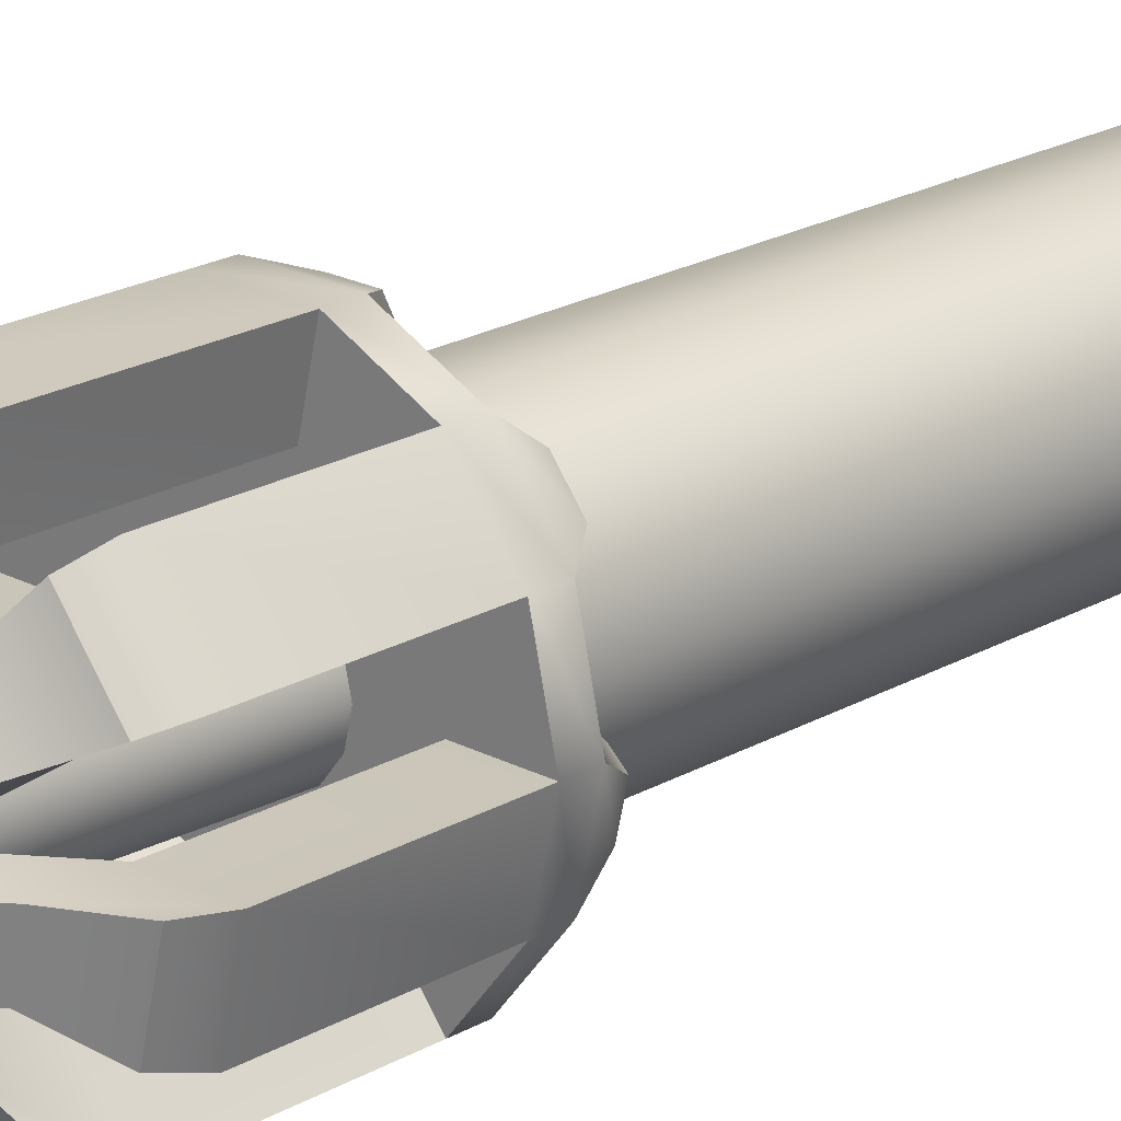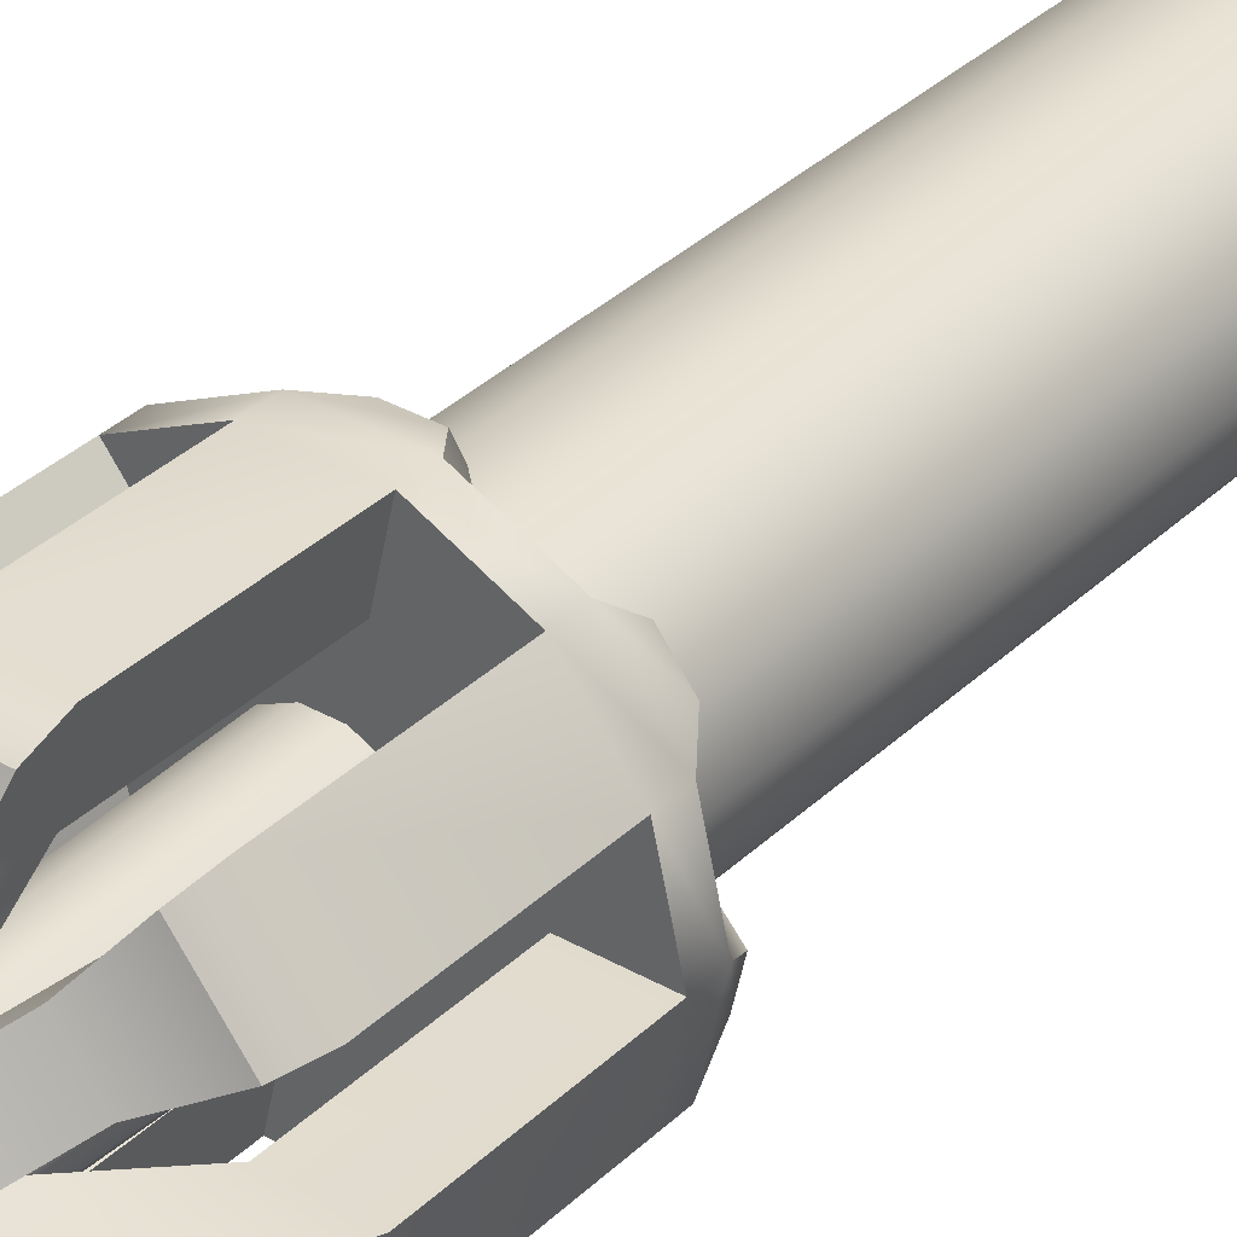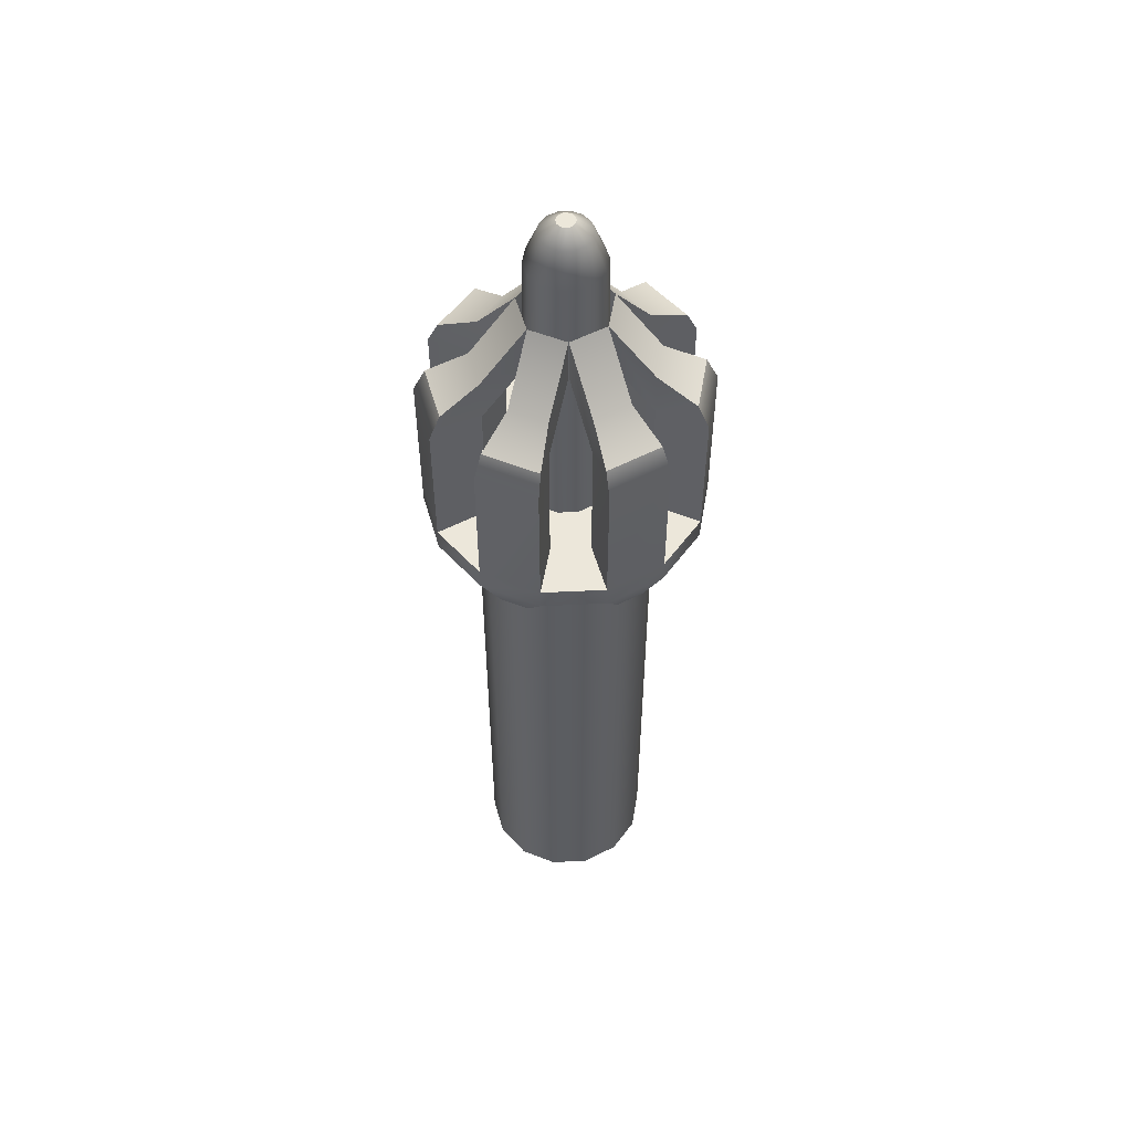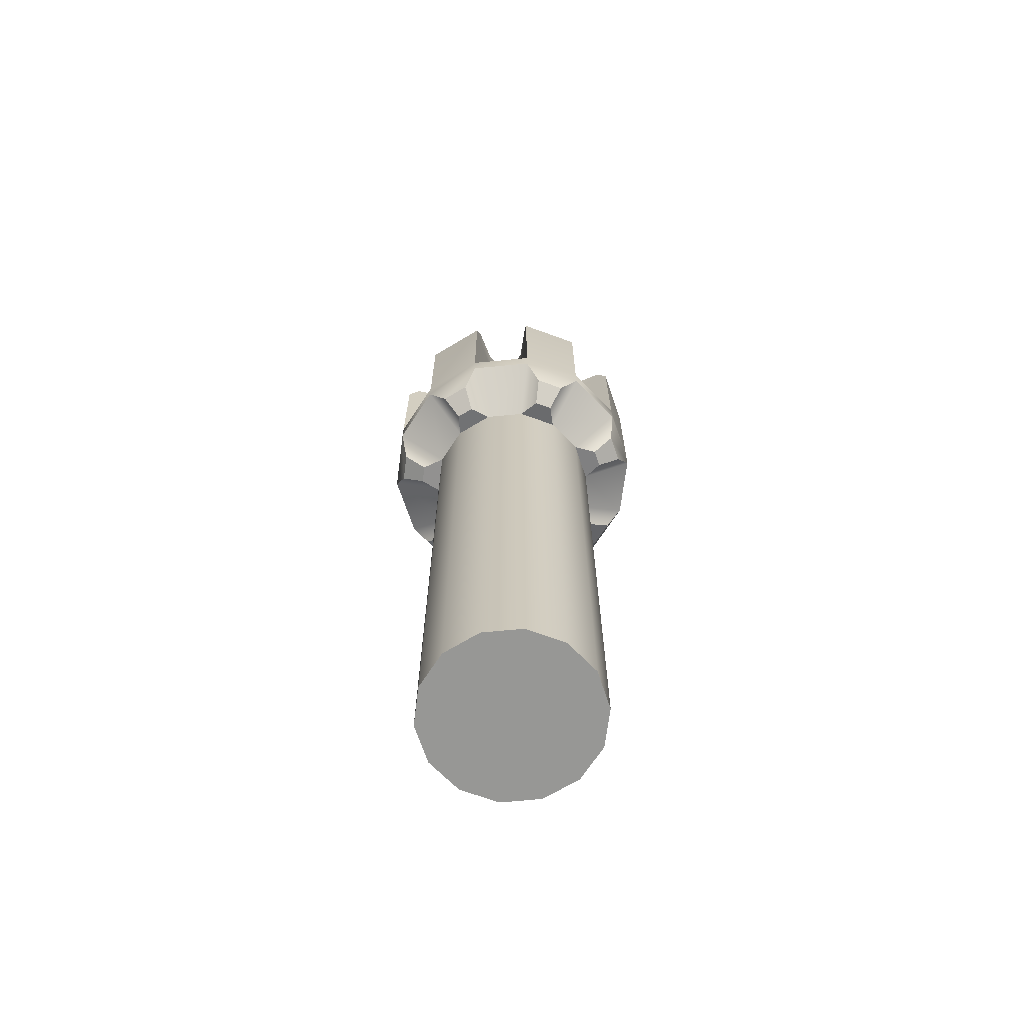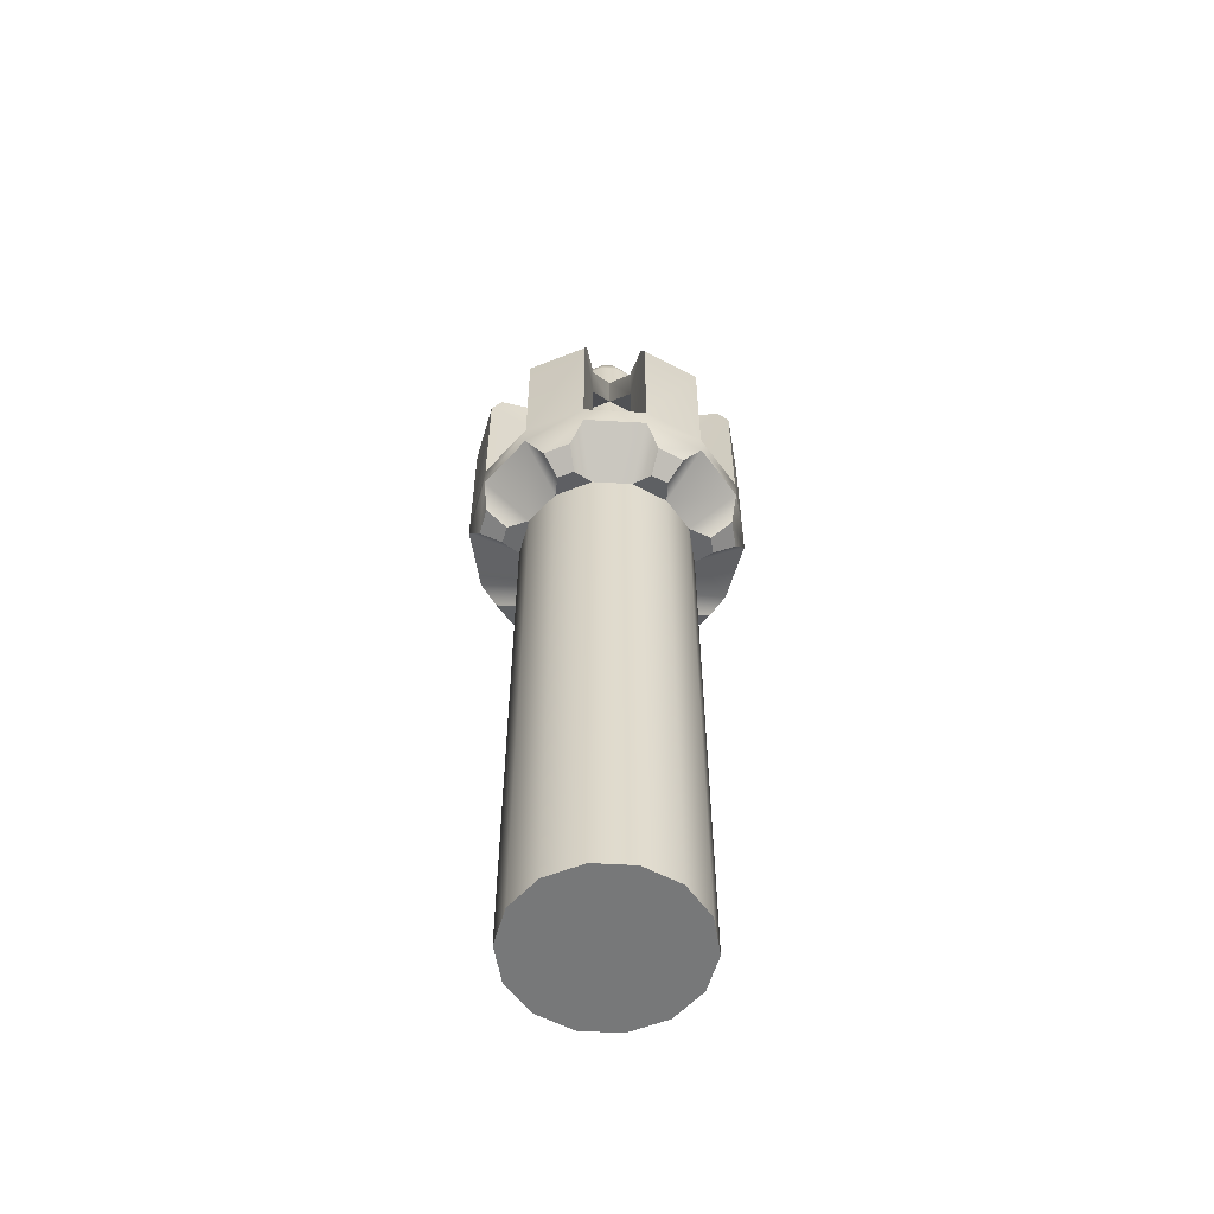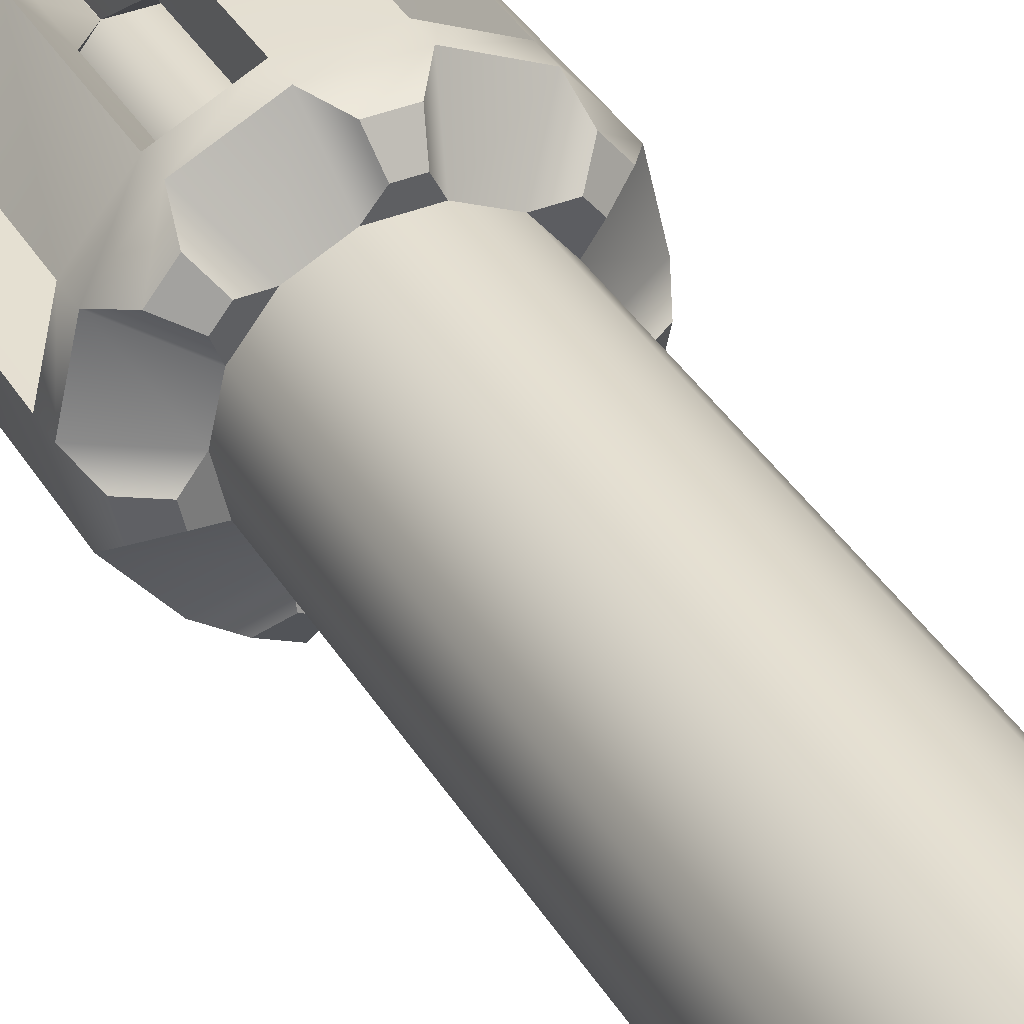
<metadata>
{"format":"obj","ext":"obj","renderer":"f3d","projection":"perspective","resolution":1024,"background":"white","views":[{"elev":20.7,"azim":-136.2,"up":"+Z"},{"elev":33.9,"azim":-142.1,"up":"+Z"},{"elev":53.9,"azim":177.0,"up":"+Y"},{"elev":-68.1,"azim":-71.6,"up":"+Y"},{"elev":-57.3,"azim":-80.5,"up":"+Y"},{"elev":37.5,"azim":-27.7,"up":"+Z"}]}
</metadata>
<code>
g default
v 288.2 -16.12 -463.1
v 280.6 -16.12 -472.6
v 269.7 -16.12 -477.8
v 257.6 -16.12 -477.8
v 246.7 -16.12 -472.6
v 239.1 -16.12 -463.1
v 236.5 -16.12 -451.3
v 239.1 -16.12 -439.5
v 246.7 -16.12 -430
v 257.6 -16.12 -424.7
v 269.7 -16.12 -424.7
v 280.6 -16.12 -430
v 288.2 -16.12 -439.5
v 290.9 -16.12 -451.3
v 288.2 163.6 -463.1
v 280.6 163.6 -472.6
v 269.7 163.6 -477.8
v 257.6 163.6 -477.8
v 246.7 163.6 -472.6
v 239.1 163.6 -463.1
v 236.5 163.6 -451.3
v 239.1 163.6 -439.5
v 246.7 163.6 -430
v 257.6 163.6 -424.7
v 269.7 163.6 -424.7
v 280.6 163.6 -430
v 288.2 163.6 -439.5
v 290.9 163.6 -451.3
v 263.7 -16.12 -451.3
v 288.2 180.6 -463.1
v 280.6 180.6 -472.6
v 269.7 180.6 -477.8
v 257.6 180.6 -477.8
v 246.7 180.6 -472.6
v 239.1 180.6 -463.1
v 236.5 180.6 -451.3
v 239.1 180.6 -439.5
v 246.7 180.6 -430
v 257.6 180.6 -424.7
v 269.7 180.6 -424.7
v 280.6 180.6 -430
v 288.2 180.6 -439.5
v 290.9 180.6 -451.3
v 302.7 173.9 -470.1
v 290.6 173.9 -485.1
v 290.6 180.6 -485.1
v 302.7 180.6 -470.1
v 273.3 173.9 -493.5
v 273.3 180.6 -493.5
v 254 173.9 -493.5
v 254 180.6 -493.5
v 236.7 173.9 -485.1
v 236.7 180.6 -485.1
v 224.7 173.9 -470.1
v 224.7 180.6 -470.1
v 220.4 173.9 -451.3
v 220.4 180.6 -451.3
v 224.7 173.9 -432.5
v 224.7 180.6 -432.5
v 236.7 173.9 -417.5
v 236.7 180.6 -417.5
v 254 173.9 -409.1
v 254 180.6 -409.1
v 273.3 173.9 -409.1
v 273.3 180.6 -409.1
v 290.6 173.9 -417.5
v 290.6 180.6 -417.5
v 302.7 173.9 -432.5
v 302.7 180.6 -432.5
v 306.9 173.9 -451.3
v 306.9 180.6 -451.3
v 280.6 223.6 -472.6
v 269.7 223.6 -477.8
v 290.6 223.6 -485.1
v 273.3 223.6 -493.5
v 257.6 223.6 -477.8
v 246.7 223.6 -472.6
v 254 223.6 -493.5
v 236.7 223.6 -485.1
v 239.1 223.6 -463.1
v 236.5 223.6 -451.3
v 224.7 223.6 -470.1
v 220.4 223.6 -451.3
v 239.1 223.6 -439.5
v 246.7 223.6 -430
v 224.7 223.6 -432.5
v 236.7 223.6 -417.5
v 257.6 223.6 -424.7
v 269.7 223.6 -424.7
v 254 223.6 -409.1
v 273.3 223.6 -409.1
v 280.6 223.6 -430
v 288.2 223.6 -439.5
v 290.6 223.6 -417.5
v 302.7 223.6 -432.5
v 290.9 223.6 -451.3
v 288.2 223.6 -463.1
v 306.9 223.6 -451.3
v 302.7 223.6 -470.1
v 280.6 237.5 -472.6
v 269.7 237.5 -477.8
v 288.4 231 -482.3
v 272.5 231 -490
v 257.6 237.5 -477.8
v 246.7 237.5 -472.6
v 254.8 231 -490
v 238.9 231 -482.3
v 239.1 237.5 -463.1
v 236.5 237.5 -451.3
v 227.9 231 -468.5
v 223.9 231 -451.3
v 239.1 237.5 -439.5
v 246.7 237.5 -430
v 227.9 231 -434
v 238.9 231 -420.2
v 257.6 237.5 -424.7
v 269.7 237.5 -424.7
v 254.8 231 -412.6
v 272.5 231 -412.6
v 280.6 237.5 -430
v 288.2 237.5 -439.5
v 288.4 231 -420.2
v 299.5 231 -434
v 290.9 237.5 -451.3
v 288.2 237.5 -463.1
v 303.4 231 -451.3
v 299.5 231 -468.5
v 274.6 241.7 -460.1
v 263.7 241.7 -465.3
v 274.6 255.6 -460.1
v 263.7 255.6 -465.3
v 263.6 241.7 -465.3
v 252.7 241.7 -460.1
v 263.6 255.6 -465.3
v 252.7 255.6 -460.1
v 252.7 241.7 -460
v 250 241.7 -448.2
v 252.7 255.6 -460
v 250 255.6 -448.2
v 250 241.7 -448.1
v 257.6 241.7 -438.7
v 250 255.6 -448.1
v 257.6 255.6 -438.7
v 257.6 241.7 -438.6
v 269.7 241.7 -438.6
v 257.6 255.6 -438.6
v 269.7 255.6 -438.6
v 269.8 241.7 -438.7
v 277.3 241.7 -448.1
v 269.8 255.6 -438.7
v 277.3 255.6 -448.1
v 277.4 241.7 -448.2
v 274.7 241.7 -460
v 277.4 255.6 -448.2
v 274.7 255.6 -460
v 272.2 180.6 -461.9
v 275.9 180.6 -457.2
v 277.3 180.6 -451.3
v 275.9 180.6 -445.4
v 272.2 180.6 -440.6
v 266.7 180.6 -438
v 260.6 180.6 -438
v 255.2 180.6 -440.6
v 251.4 180.6 -445.4
v 250.1 180.6 -451.3
v 251.4 180.6 -457.2
v 255.2 180.6 -461.9
v 260.6 180.6 -464.6
v 266.7 180.6 -464.6
v 271 272.4 -460.4
v 274.2 272.4 -456.4
v 275.4 272.4 -451.3
v 274.2 272.4 -446.2
v 271 272.4 -442.1
v 266.3 272.4 -439.9
v 261.1 272.4 -439.9
v 256.4 272.4 -442.1
v 253.1 272.4 -446.2
v 252 272.4 -451.3
v 253.1 272.4 -456.4
v 256.4 272.4 -460.4
v 261.1 272.4 -462.7
v 266.3 272.4 -462.7
v 268.4 282.8 -457.2
v 270.5 282.8 -454.6
v 271.3 282.8 -451.3
v 270.5 282.8 -448
v 268.4 282.8 -445.3
v 265.4 282.8 -443.9
v 262 282.8 -443.9
v 258.9 282.8 -445.3
v 256.8 282.8 -448
v 256.1 282.8 -451.3
v 256.8 282.8 -454.6
v 258.9 282.8 -457.2
v 262 282.8 -458.7
v 265.4 282.8 -458.7
v 265.4 286.7 -453.5
v 266.2 286.7 -452.5
v 263.7 286.7 -451.3
v 266.5 286.7 -451.3
v 266.2 286.7 -450.1
v 265.4 286.7 -449.1
v 264.3 286.7 -448.5
v 263 286.7 -448.5
v 261.9 286.7 -449.1
v 261.1 286.7 -450.1
v 260.8 286.7 -451.3
v 261.1 286.7 -452.5
v 261.9 286.7 -453.5
v 263 286.7 -454
v 264.3 286.7 -454
v 280.3 162 -479.6
v 275.4 162 -482
v 277 166.6 -489
v 284.8 166.6 -485.2
v 251.9 162 -482
v 247 162 -479.6
v 242.5 166.6 -485.2
v 250.3 166.6 -489
v 232.4 162 -461.2
v 231.2 162 -455.9
v 223.9 166.6 -455.9
v 225.9 166.6 -464.4
v 236.4 162 -433
v 239.8 162 -428.7
v 235.3 166.6 -423.1
v 229.9 166.6 -429.9
v 260.9 162 -418.6
v 266.4 162 -418.6
v 268 166.6 -411.5
v 259.3 166.6 -411.5
v 287.6 162 -428.7
v 291 162 -433
v 297.5 166.6 -429.9
v 292.1 166.6 -423.1
v 296.2 162 -455.9
v 295 162 -461.2
v 301.5 166.6 -464.4
v 303.4 166.6 -455.9
g knobytower:polySurface1
f 1 2 16 15
f 2 3 17 16
f 3 4 18 17
f 4 5 19 18
f 5 6 20 19
f 6 7 21 20
f 7 8 22 21
f 8 9 23 22
f 9 10 24 23
f 10 11 25 24
f 11 12 26 25
f 12 13 27 26
f 13 14 28 27
f 14 1 15 28
f 2 1 29
f 3 2 29
f 4 3 29
f 5 4 29
f 6 5 29
f 7 6 29
f 8 7 29
f 9 8 29
f 10 9 29
f 11 10 29
f 12 11 29
f 13 12 29
f 14 13 29
f 1 14 29
f 30 31 156 157
f 31 32 169 156
f 32 33 168 169
f 33 34 167 168
f 34 35 166 167
f 35 36 165 166
f 36 37 164 165
f 37 38 163 164
f 38 39 162 163
f 39 40 161 162
f 40 41 160 161
f 41 42 159 160
f 42 43 158 159
f 43 30 157 158
f 44 45 46 47
f 45 48 49 46
f 48 50 51 49
f 50 52 53 51
f 52 54 55 53
f 54 56 57 55
f 56 58 59 57
f 58 60 61 59
f 60 62 63 61
f 62 64 65 63
f 64 66 67 65
f 66 68 69 67
f 68 70 71 69
f 70 44 47 71
f 15 16 45 44
f 31 30 47 46
f 213 214 215 216
f 101 100 102 103
f 17 18 50 48
f 33 32 49 51
f 217 218 219 220
f 105 104 106 107
f 19 20 54 52
f 35 34 53 55
f 221 222 223 224
f 109 108 110 111
f 21 22 58 56
f 37 36 57 59
f 225 226 227 228
f 113 112 114 115
f 23 24 62 60
f 39 38 61 63
f 229 230 231 232
f 117 116 118 119
f 25 26 66 64
f 41 40 65 67
f 233 234 235 236
f 121 120 122 123
f 27 28 70 68
f 43 42 69 71
f 237 238 239 240
f 125 124 126 127
f 32 31 72 73
f 31 46 74 72
f 46 49 75 74
f 49 32 73 75
f 34 33 76 77
f 33 51 78 76
f 51 53 79 78
f 53 34 77 79
f 36 35 80 81
f 35 55 82 80
f 55 57 83 82
f 57 36 81 83
f 38 37 84 85
f 37 59 86 84
f 59 61 87 86
f 61 38 85 87
f 40 39 88 89
f 39 63 90 88
f 63 65 91 90
f 65 40 89 91
f 42 41 92 93
f 41 67 94 92
f 67 69 95 94
f 69 42 93 95
f 30 43 96 97
f 43 71 98 96
f 71 47 99 98
f 47 30 97 99
f 129 128 130 131
f 72 74 102 100
f 74 75 103 102
f 75 73 101 103
f 133 132 134 135
f 76 78 106 104
f 78 79 107 106
f 79 77 105 107
f 137 136 138 139
f 80 82 110 108
f 82 83 111 110
f 83 81 109 111
f 141 140 142 143
f 84 86 114 112
f 86 87 115 114
f 87 85 113 115
f 145 144 146 147
f 88 90 118 116
f 90 91 119 118
f 91 89 117 119
f 149 148 150 151
f 92 94 122 120
f 94 95 123 122
f 95 93 121 123
f 153 152 154 155
f 96 98 126 124
f 98 99 127 126
f 99 97 125 127
f 73 72 128 129
f 72 100 130 128
f 100 101 131 130
f 101 73 129 131
f 77 76 132 133
f 76 104 134 132
f 104 105 135 134
f 105 77 133 135
f 81 80 136 137
f 80 108 138 136
f 108 109 139 138
f 109 81 137 139
f 85 84 140 141
f 84 112 142 140
f 112 113 143 142
f 113 85 141 143
f 89 88 144 145
f 88 116 146 144
f 116 117 147 146
f 117 89 145 147
f 93 92 148 149
f 92 120 150 148
f 120 121 151 150
f 121 93 149 151
f 97 96 152 153
f 96 124 154 152
f 124 125 155 154
f 125 97 153 155
f 199 198 200
f 201 199 200
f 202 201 200
f 203 202 200
f 204 203 200
f 205 204 200
f 206 205 200
f 207 206 200
f 208 207 200
f 209 208 200
f 210 209 200
f 211 210 200
f 212 211 200
f 198 212 200
f 157 156 170 171
f 158 157 171 172
f 159 158 172 173
f 160 159 173 174
f 161 160 174 175
f 162 161 175 176
f 163 162 176 177
f 164 163 177 178
f 165 164 178 179
f 166 165 179 180
f 167 166 180 181
f 168 167 181 182
f 169 168 182 183
f 156 169 183 170
f 171 170 184 185
f 172 171 185 186
f 173 172 186 187
f 174 173 187 188
f 175 174 188 189
f 176 175 189 190
f 177 176 190 191
f 178 177 191 192
f 179 178 192 193
f 180 179 193 194
f 181 180 194 195
f 182 181 195 196
f 183 182 196 197
f 170 183 197 184
f 185 184 198 199
f 186 185 199 201
f 187 186 201 202
f 188 187 202 203
f 189 188 203 204
f 190 189 204 205
f 191 190 205 206
f 192 191 206 207
f 193 192 207 208
f 194 193 208 209
f 195 194 209 210
f 196 195 210 211
f 197 196 211 212
f 184 197 212 198
f 16 17 214 213
f 17 48 215 214
f 48 45 216 215
f 45 16 213 216
f 18 19 218 217
f 19 52 219 218
f 52 50 220 219
f 50 18 217 220
f 20 21 222 221
f 21 56 223 222
f 56 54 224 223
f 54 20 221 224
f 22 23 226 225
f 23 60 227 226
f 60 58 228 227
f 58 22 225 228
f 24 25 230 229
f 25 64 231 230
f 64 62 232 231
f 62 24 229 232
f 26 27 234 233
f 27 68 235 234
f 68 66 236 235
f 66 26 233 236
f 28 15 238 237
f 15 44 239 238
f 44 70 240 239
f 70 28 237 240

</code>
